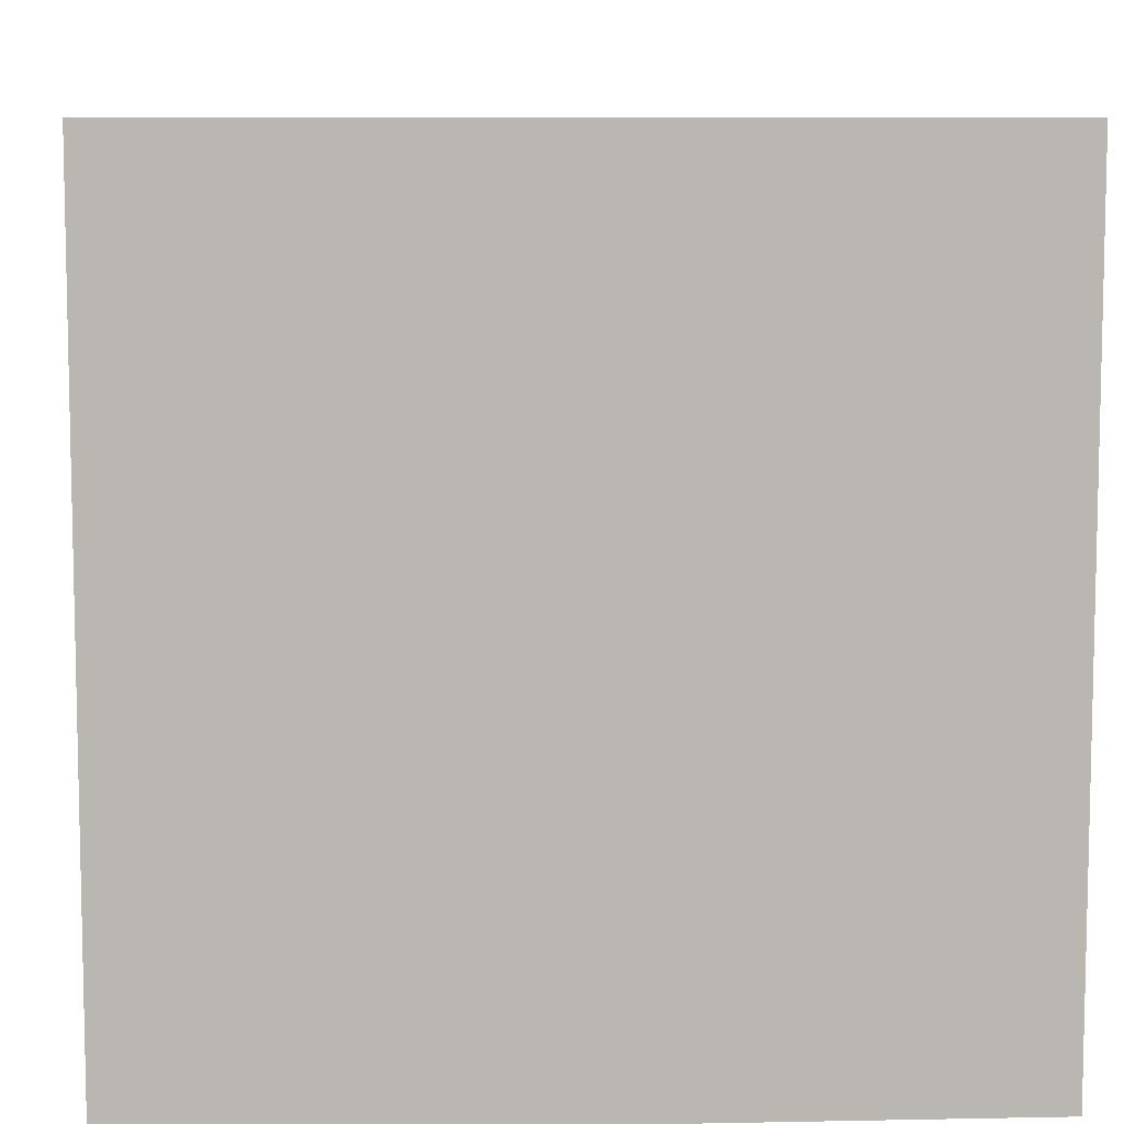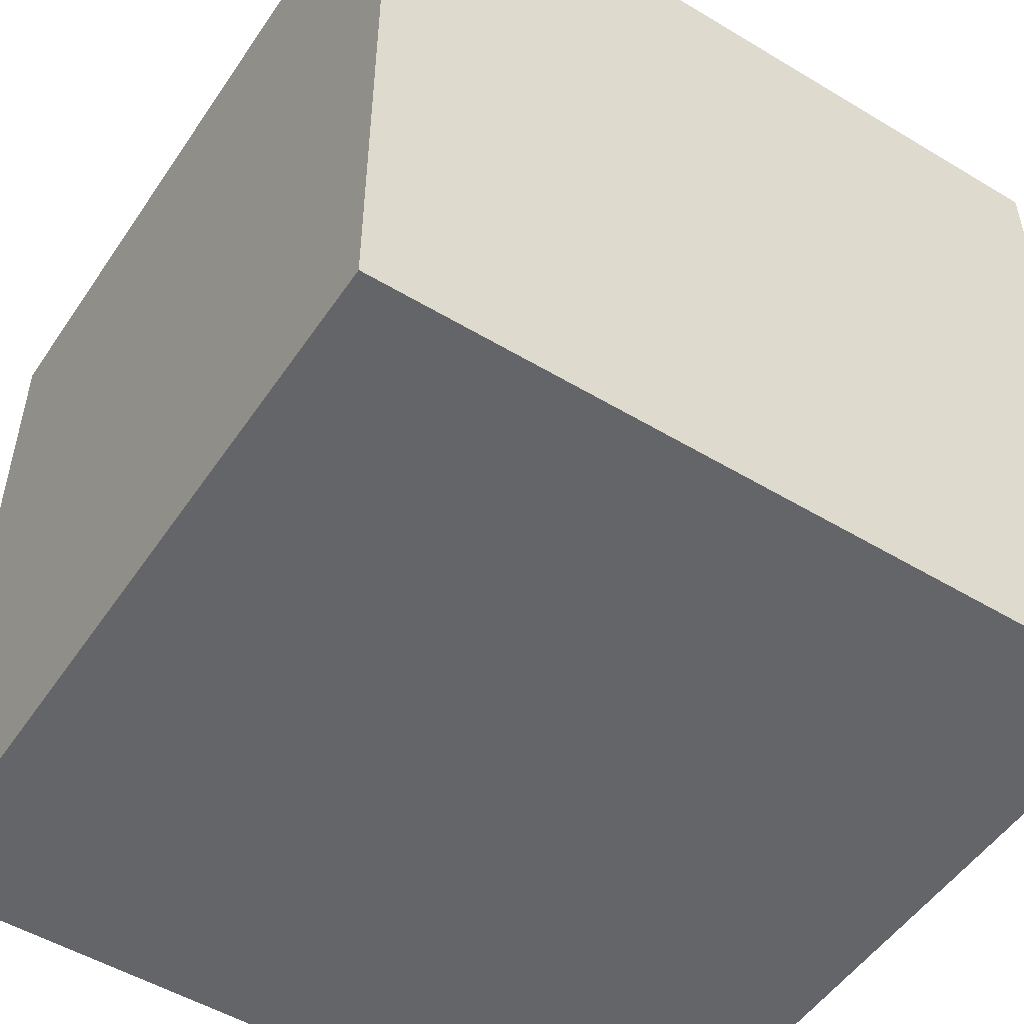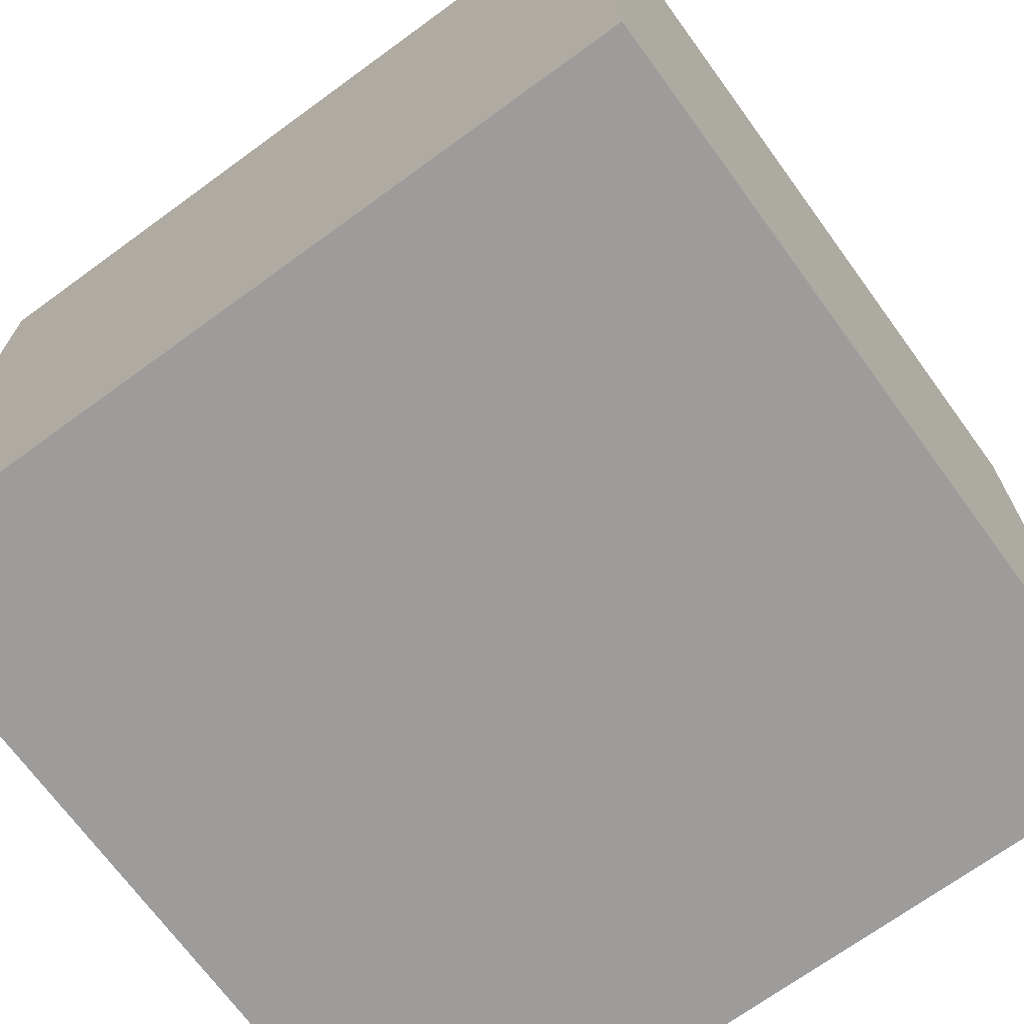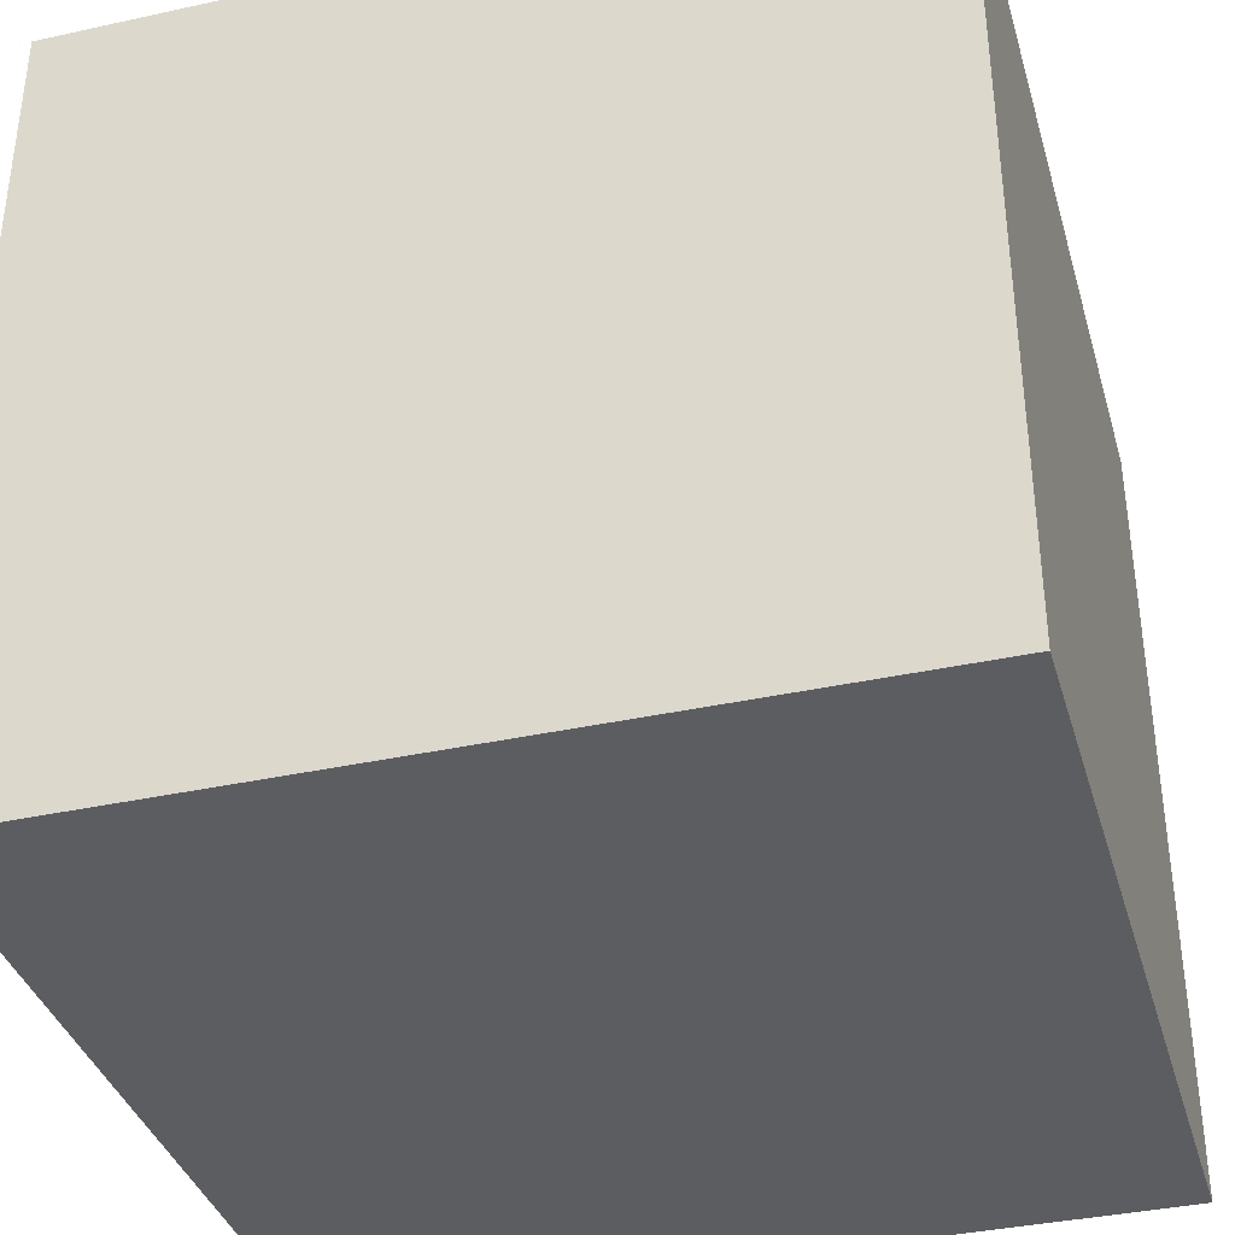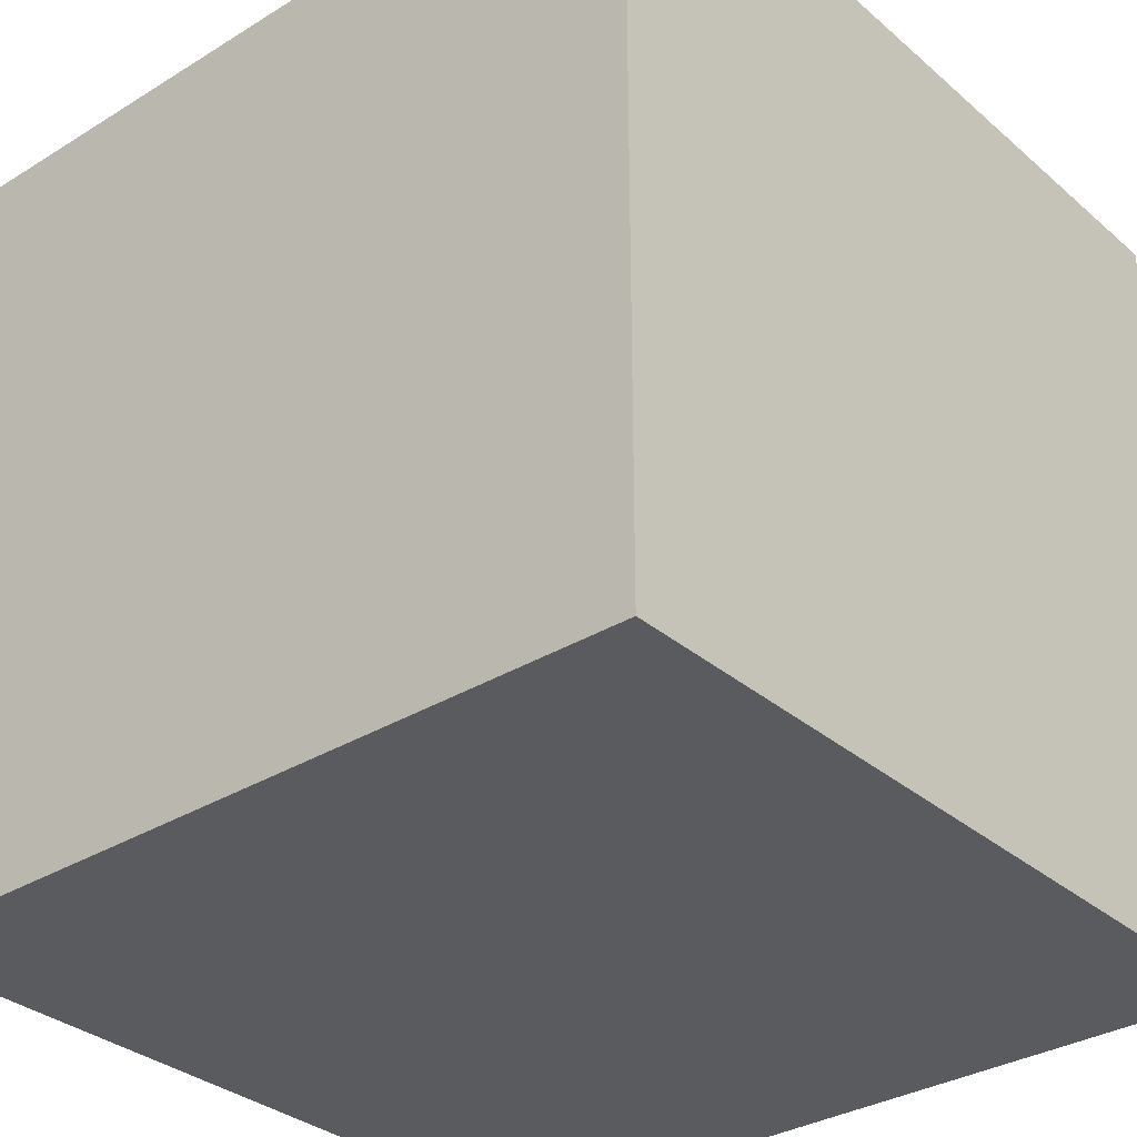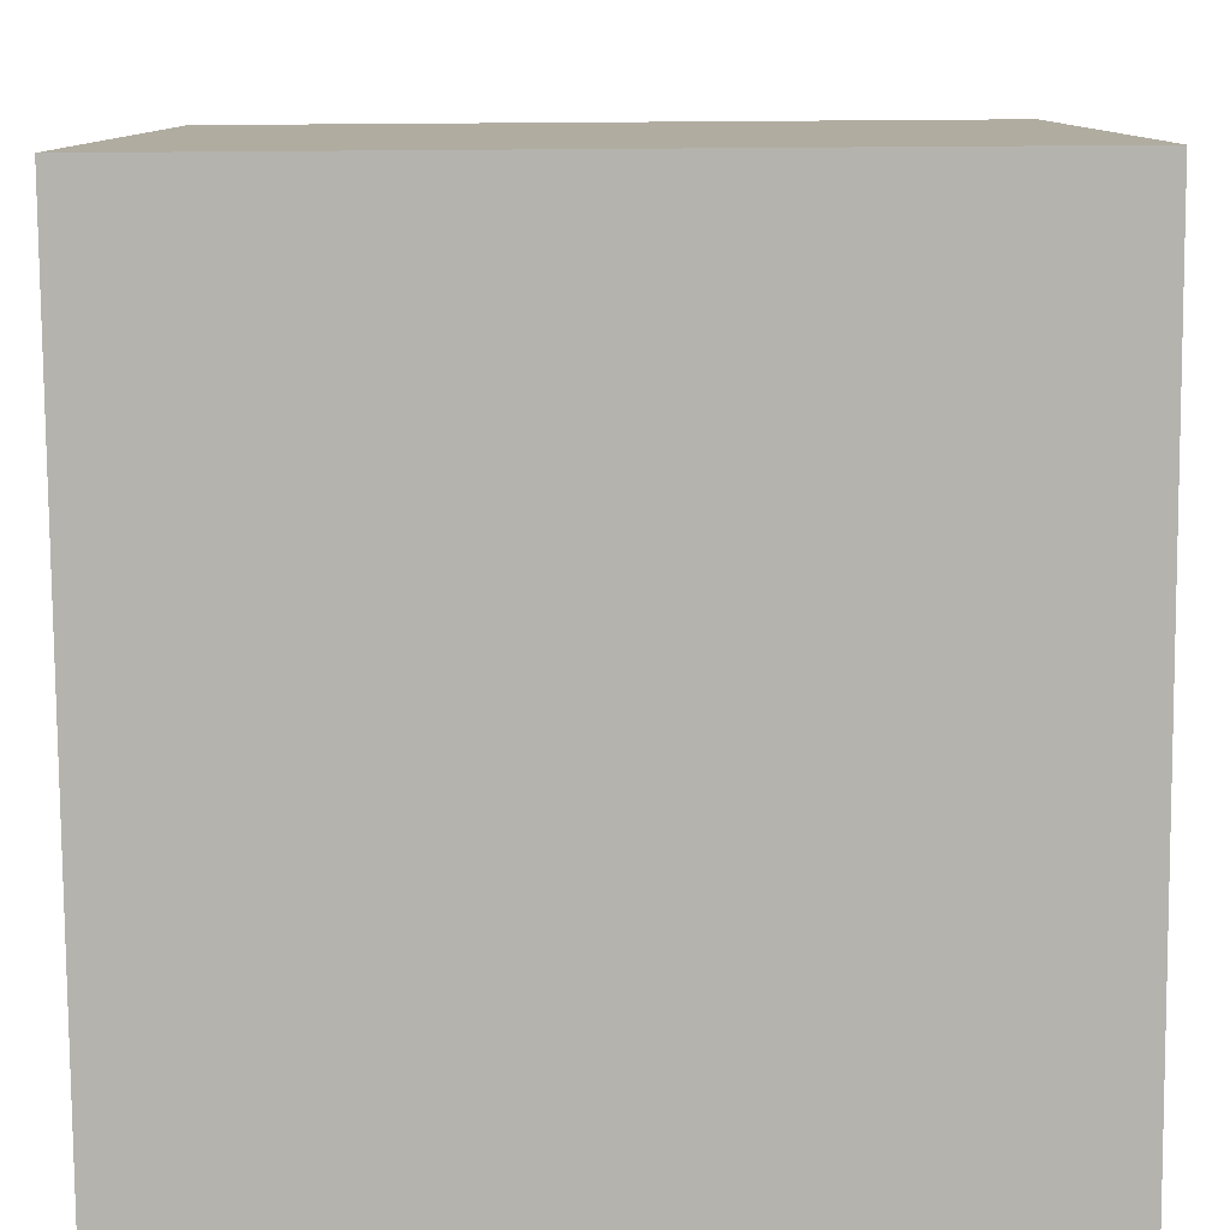
<metadata>
{"format":"obj","ext":"obj","renderer":"f3d","projection":"perspective","resolution":1024,"background":"white","views":[{"elev":8.1,"azim":86.9,"up":"+Y"},{"elev":-51.5,"azim":56.9,"up":"+Y"},{"elev":-70.2,"azim":-53.9,"up":"+Z"},{"elev":-37.1,"azim":105.8,"up":"+Y"},{"elev":-32.7,"azim":130.4,"up":"+Y"},{"elev":-79.9,"azim":-89.6,"up":"+Y"}]}
</metadata>
<code>
o cube
v -0.5 -0.5 -0.5
v -0.5 -0.5 0.5
v 0.5 -0.5 0.5
v 0.5 -0.5 -0.5
v -0.5 0.5 -0.5
v -0.5 0.5 0.5
v 0.5 0.5 0.5
v 0.5 0.5 -0.5
v -0.5 -0.5 -0.5
v -0.5 0.5 -0.5
v 0.5 0.5 -0.5
v 0.5 -0.5 -0.5
v -0.5 -0.5 0.5
v -0.5 0.5 0.5
v 0.5 0.5 0.5
v 0.5 -0.5 0.5
v -0.5 -0.5 -0.5
v -0.5 -0.5 0.5
v -0.5 0.5 0.5
v -0.5 0.5 -0.5
v 0.5 -0.5 -0.5
v 0.5 -0.5 0.5
v 0.5 0.5 0.5
v 0.5 0.5 -0.5
f 1 3 2
f 1 4 3
f 5 6 7
f 5 7 8
f 9 10 11
f 9 11 12
f 13 16 15
f 13 15 14
f 17 18 19
f 17 19 20
f 21 24 23
f 21 23 22

</code>
